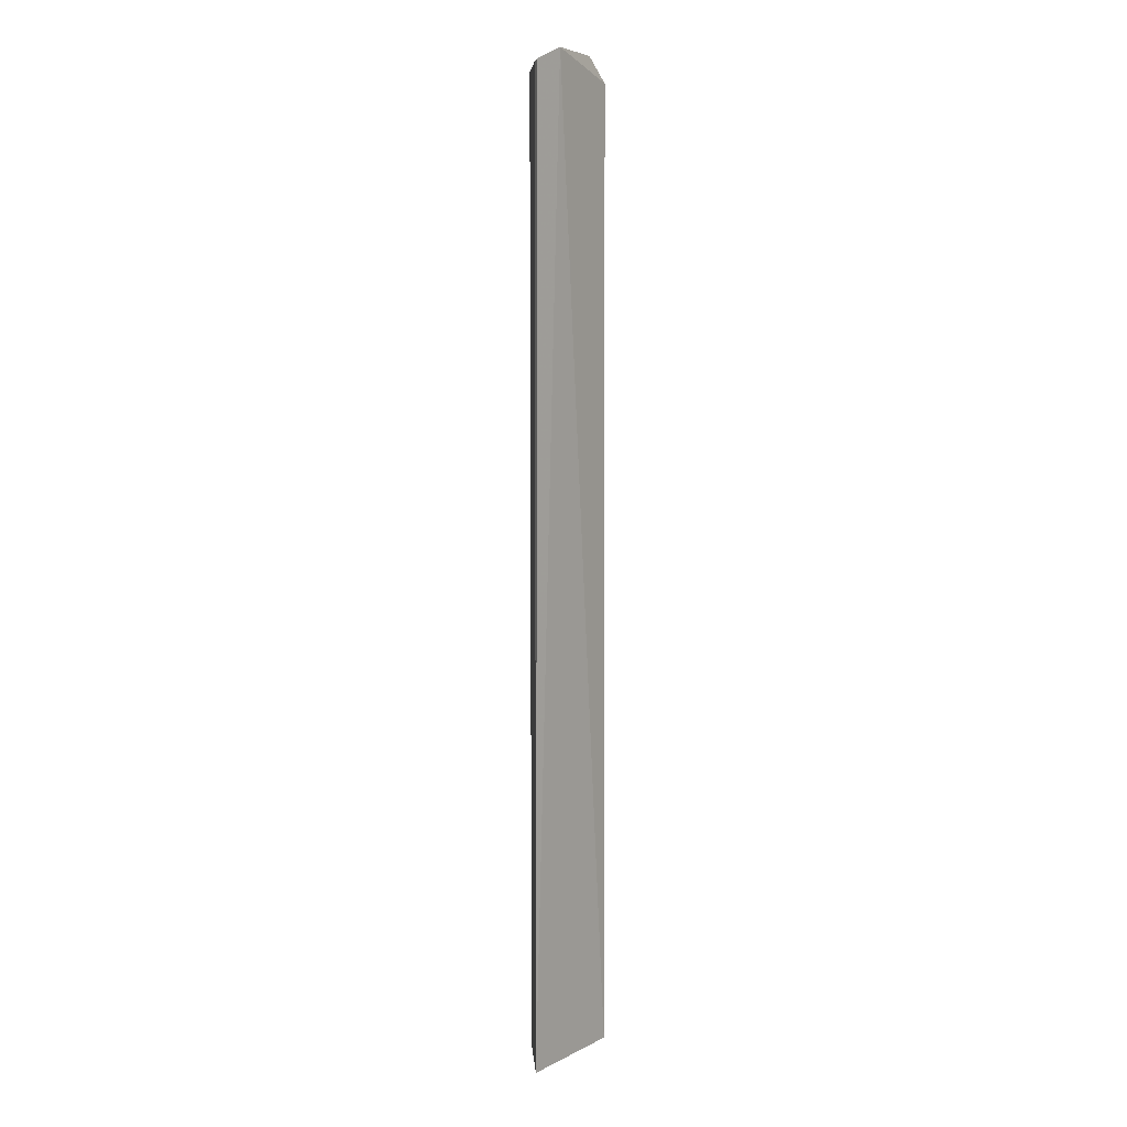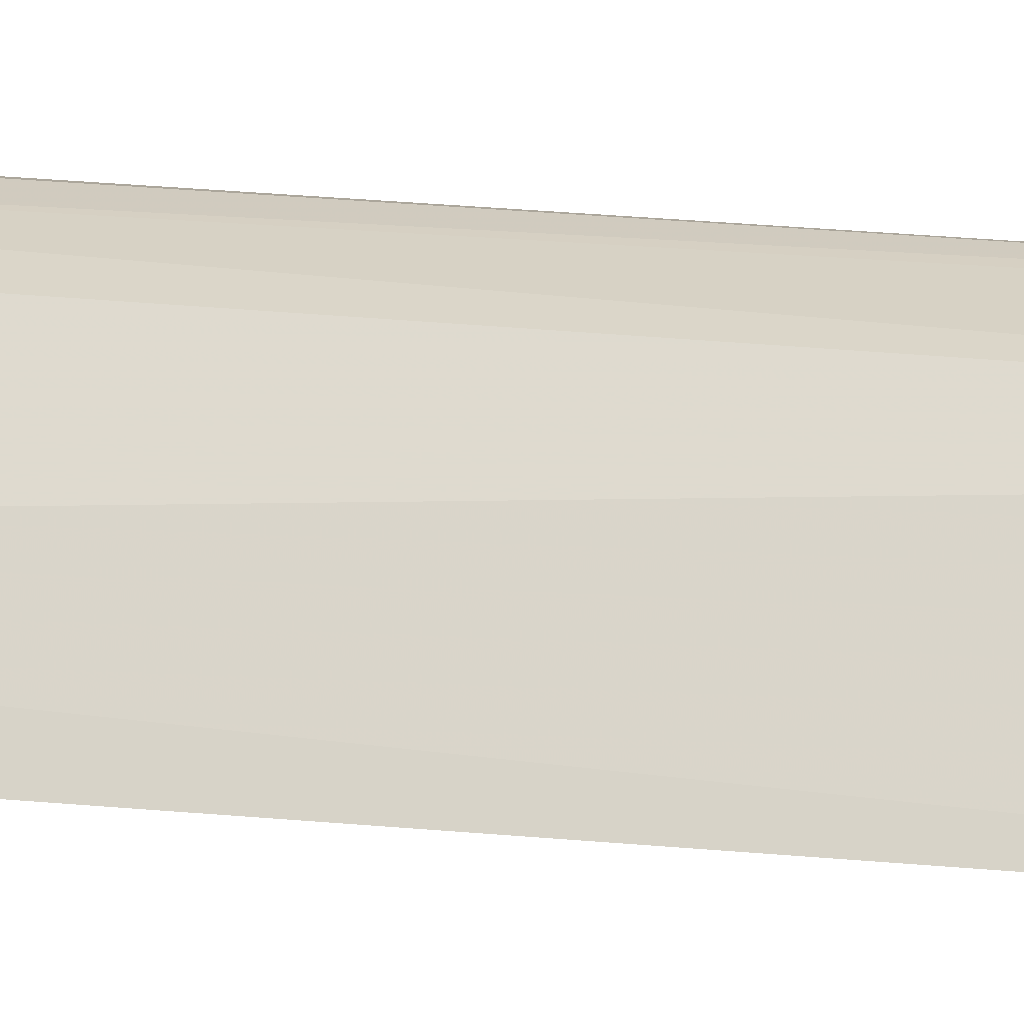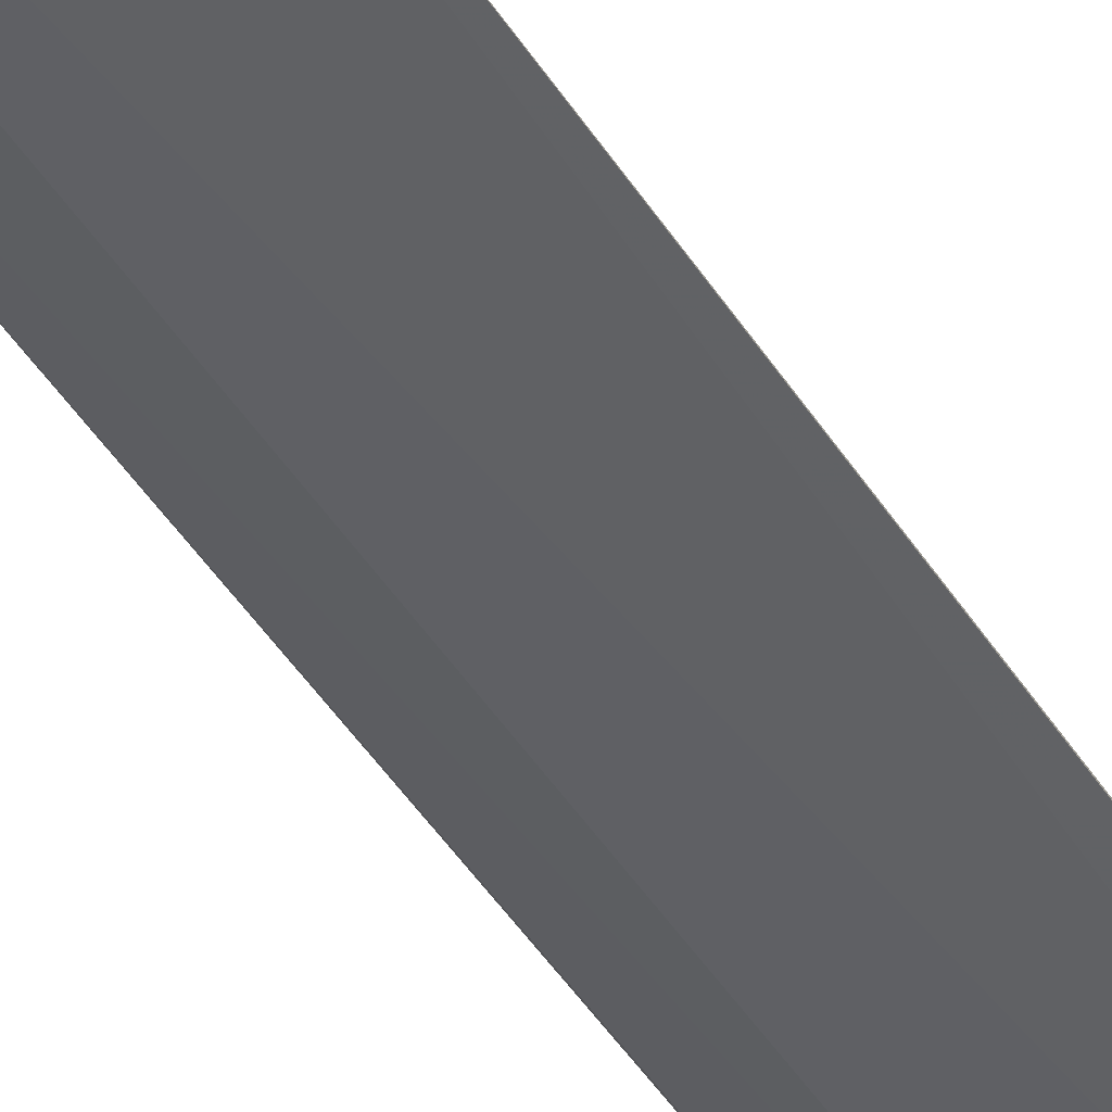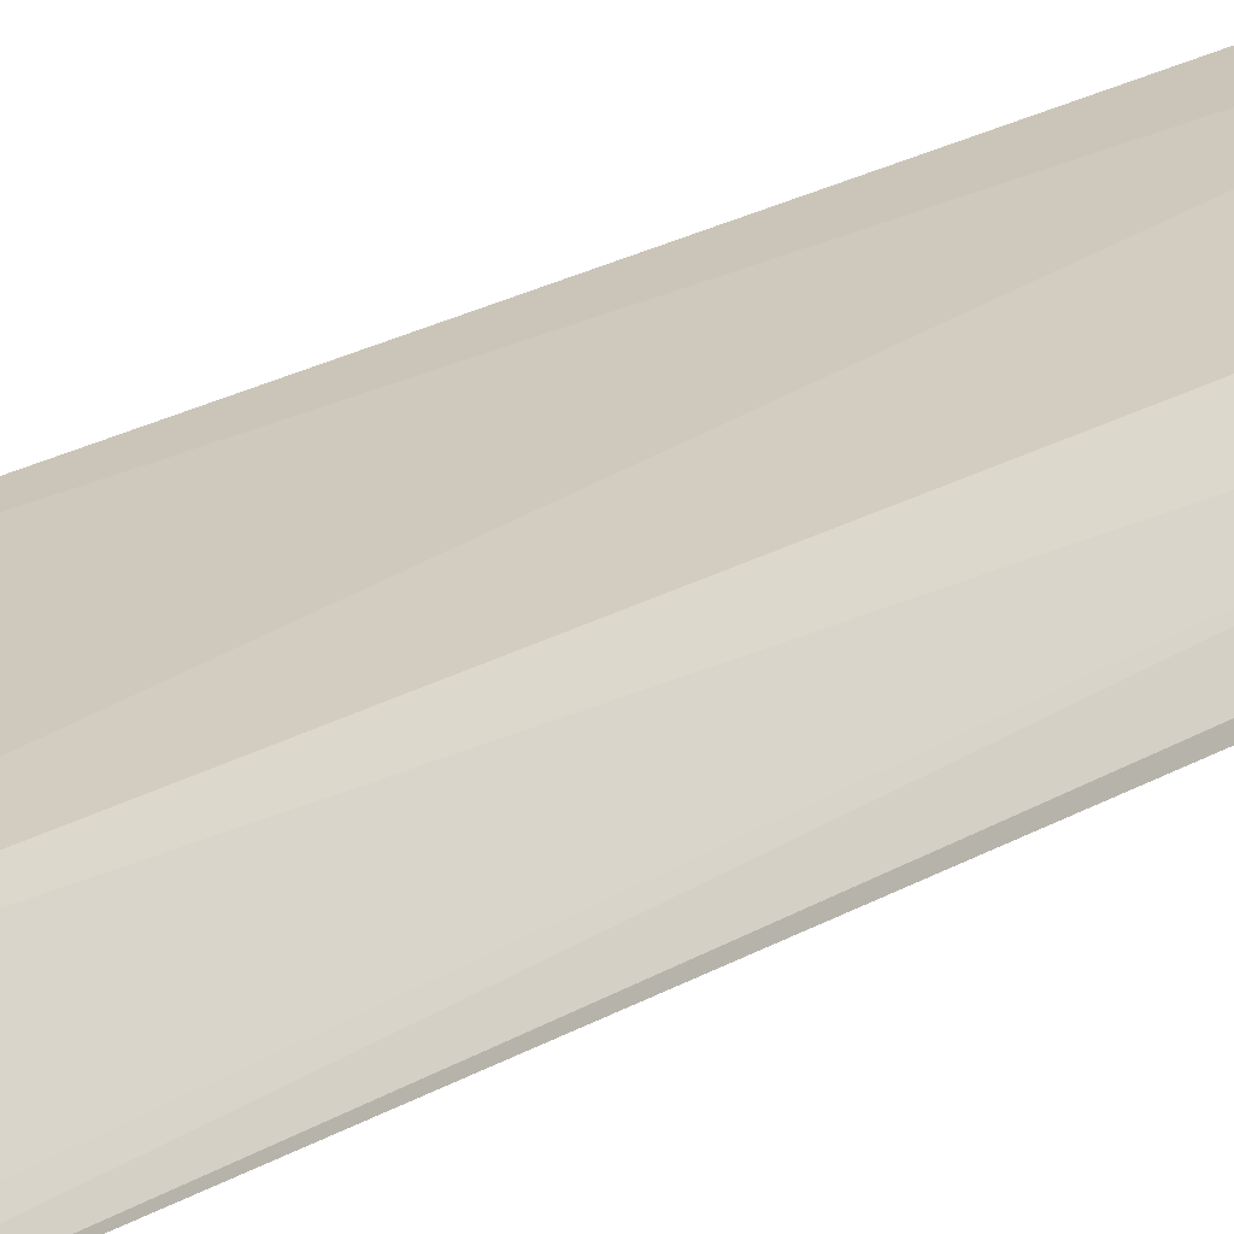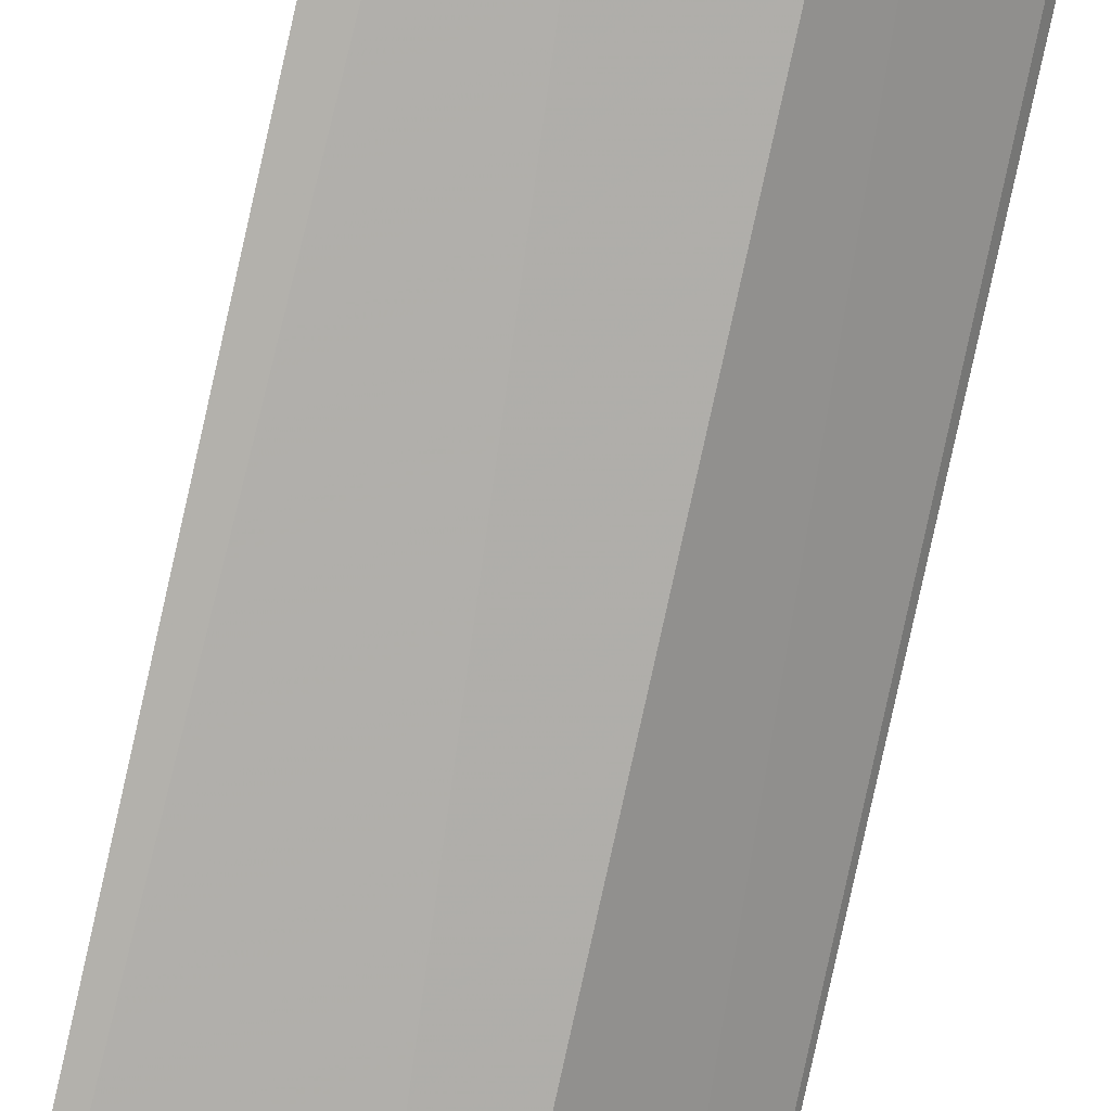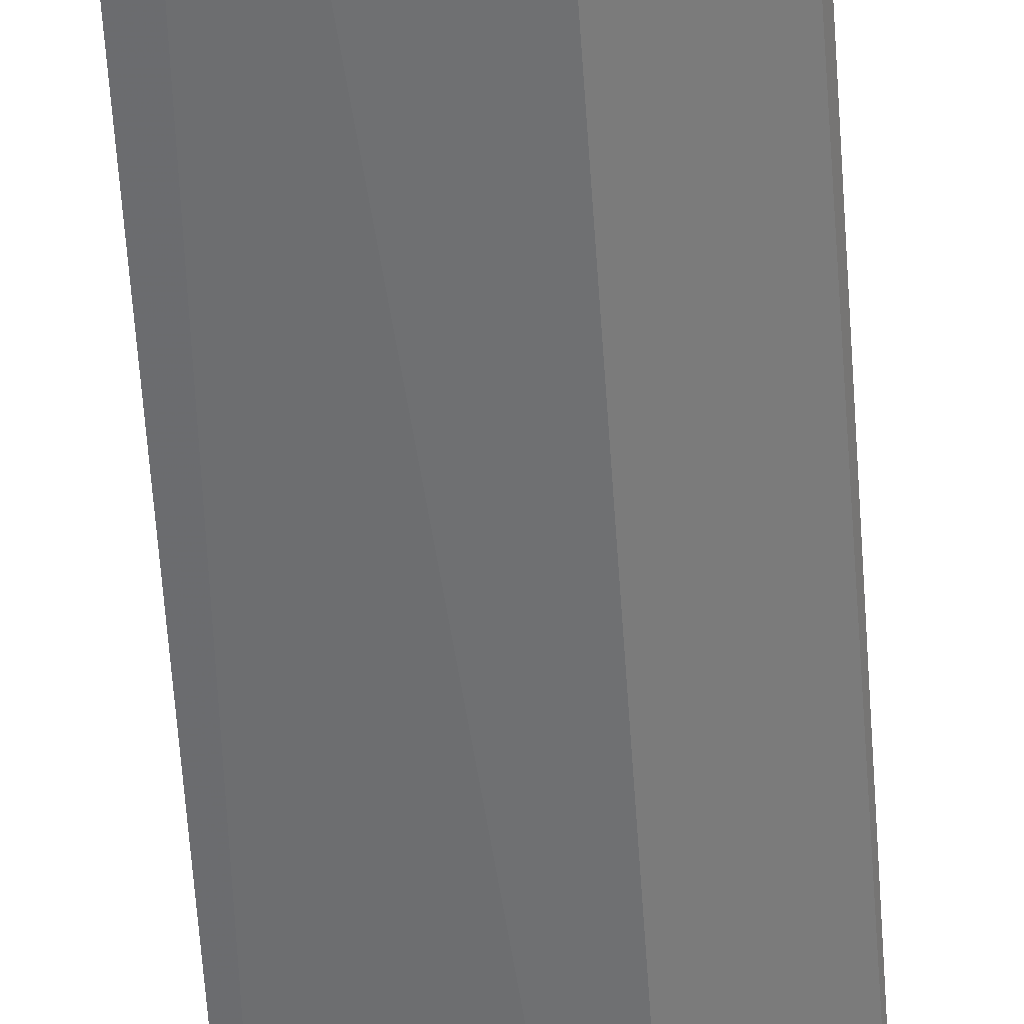
<metadata>
{"format":"obj","ext":"obj","renderer":"f3d","projection":"perspective","resolution":1024,"background":"white","views":[{"elev":6.5,"azim":-50.1,"up":"+Y"},{"elev":79.3,"azim":-86.0,"up":"+Z"},{"elev":-50.3,"azim":32.3,"up":"+Z"},{"elev":18.6,"azim":39.5,"up":"+Z"},{"elev":-79.1,"azim":167.6,"up":"+Z"},{"elev":-53.8,"azim":-176.3,"up":"+Z"}]}
</metadata>
<code>
v 0.03956 0.09605 0.04965
v 0.0586 -0.05536 0.03969
v 0.05538 0.092 0.04392
v 0.04572 0.09515 0.04081
v 0.034 -0.05536 0.04952
v 0.05799 0.09284 0.03942
v 0.03488 0.09359 0.04885
v 0.04261 -0.05536 0.04122
v 0.05228 -0.05536 0.04796
v 0.05761 0.09232 0.0406
v 0.04847 0.0959 0.04783
v 0.03427 0.0939 0.04987
v 0.05478 0.09605 0.0394
v 0.04261 0.09359 0.04122
v 0.05781 -0.05536 0.04075
v 0.05211 0.09227 0.04784
f 9 1 5
f 10 6 3
f 10 3 2
f 10 2 6
f 12 7 5
f 12 5 1
f 12 1 4
f 13 6 2
f 13 2 8
f 13 4 1
f 13 1 11
f 13 3 6
f 14 13 8
f 14 4 13
f 14 12 4
f 14 7 12
f 14 8 5
f 14 5 7
f 15 2 3
f 15 3 9
f 15 9 5
f 15 8 2
f 15 5 8
f 16 9 3
f 16 13 11
f 16 3 13
f 16 11 1
f 16 1 9

</code>
